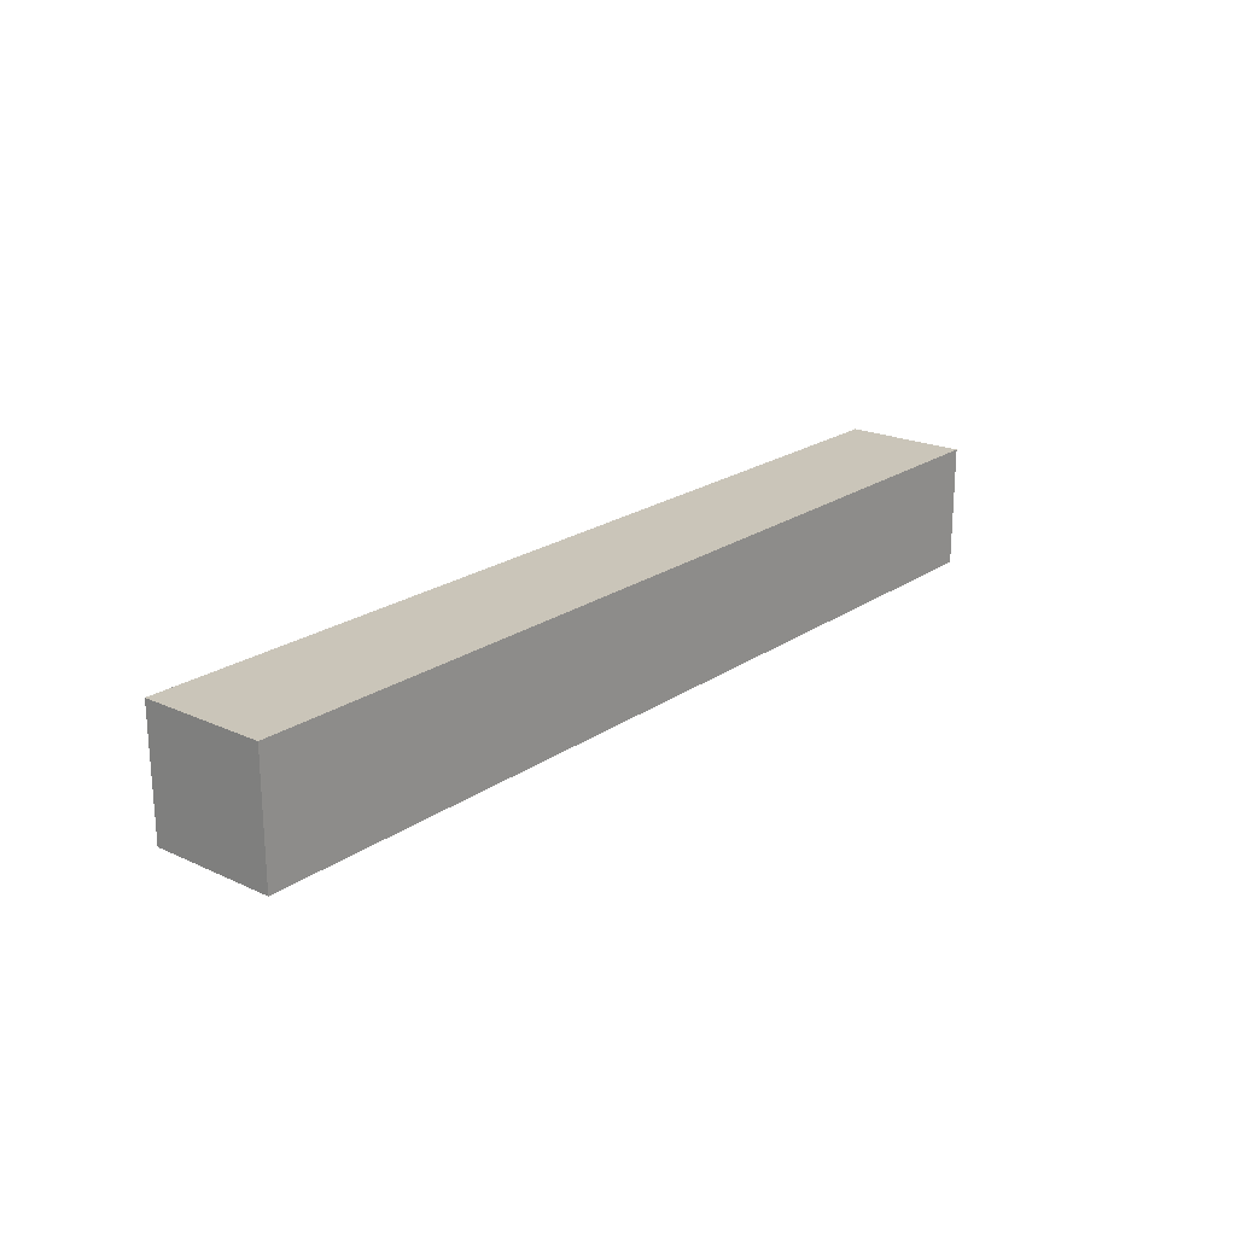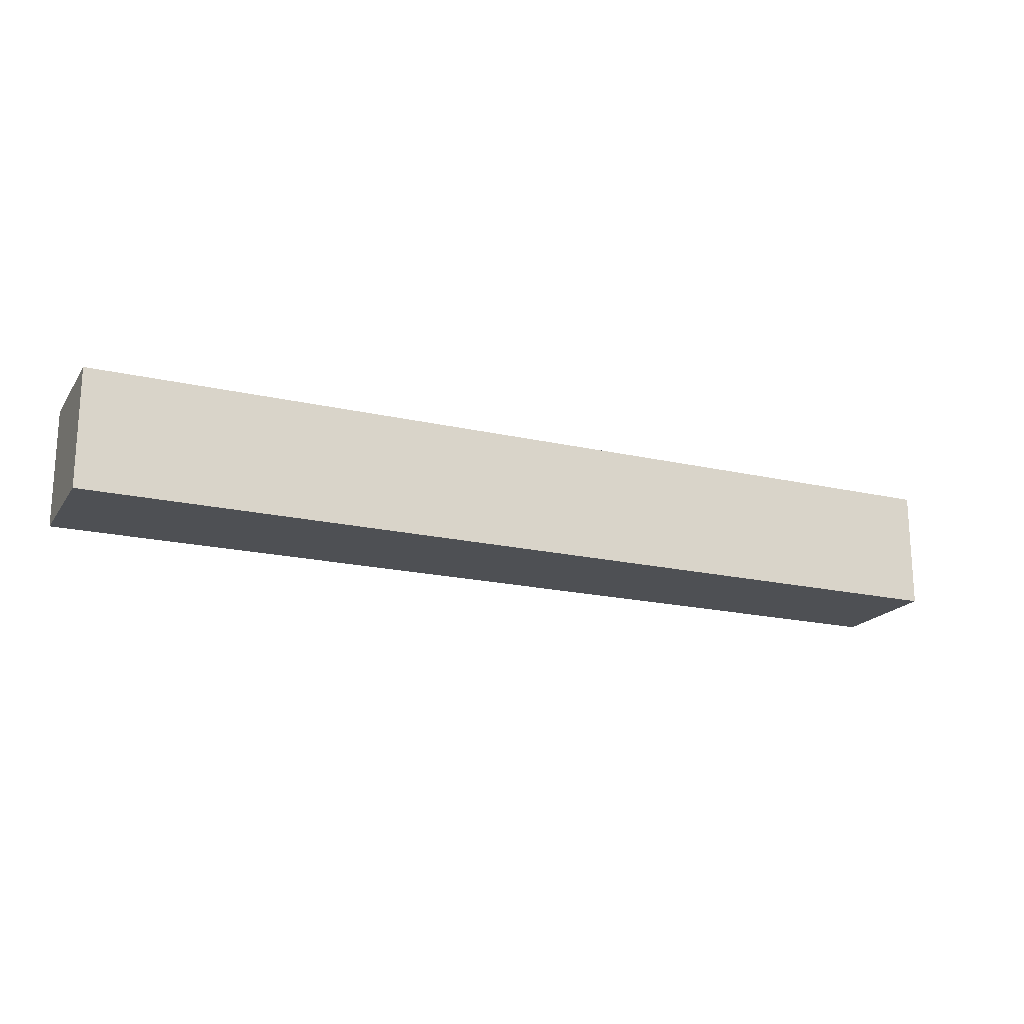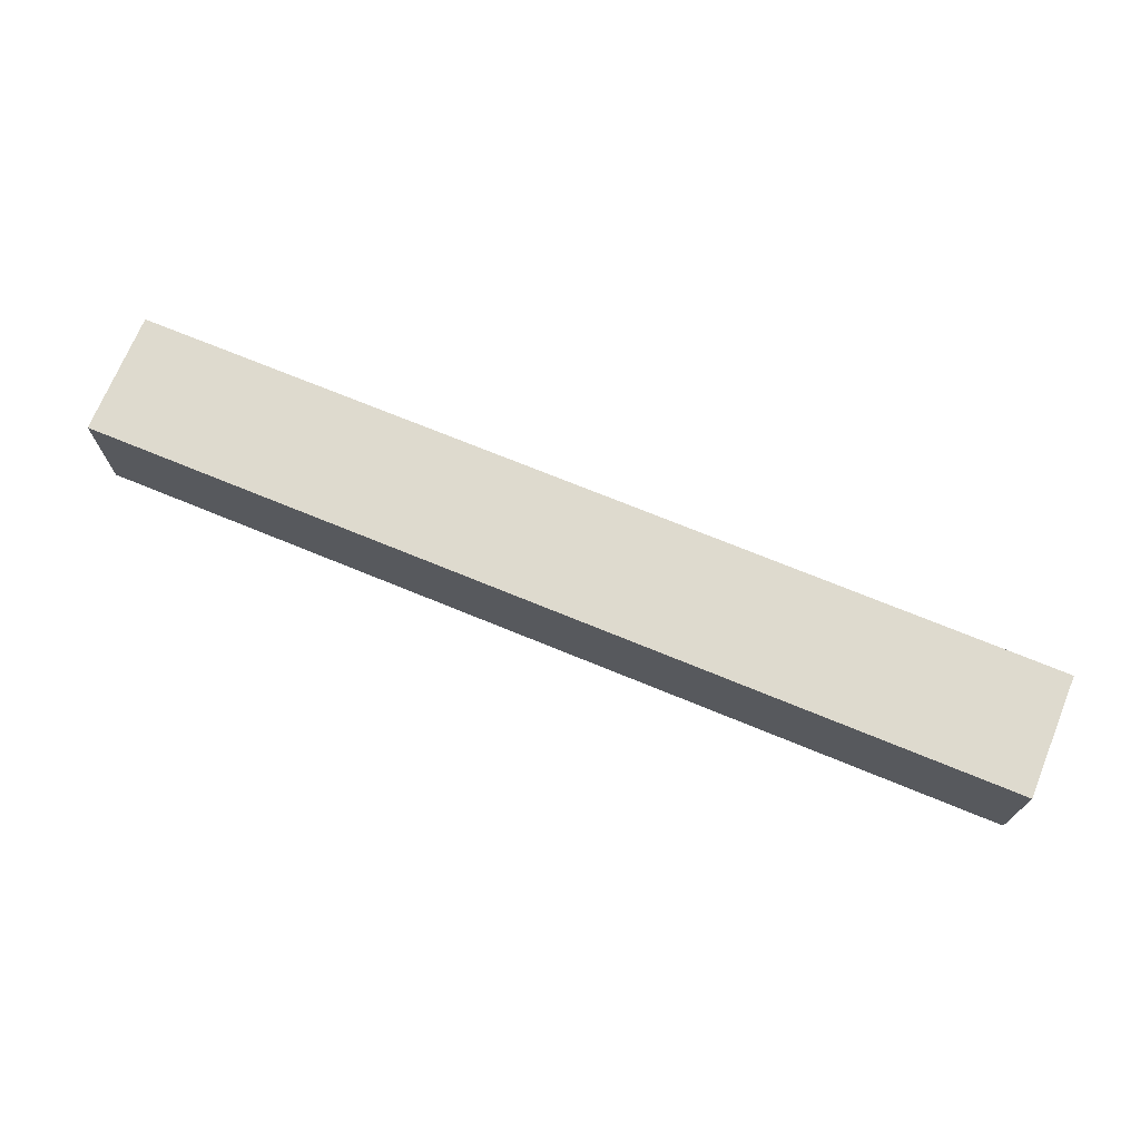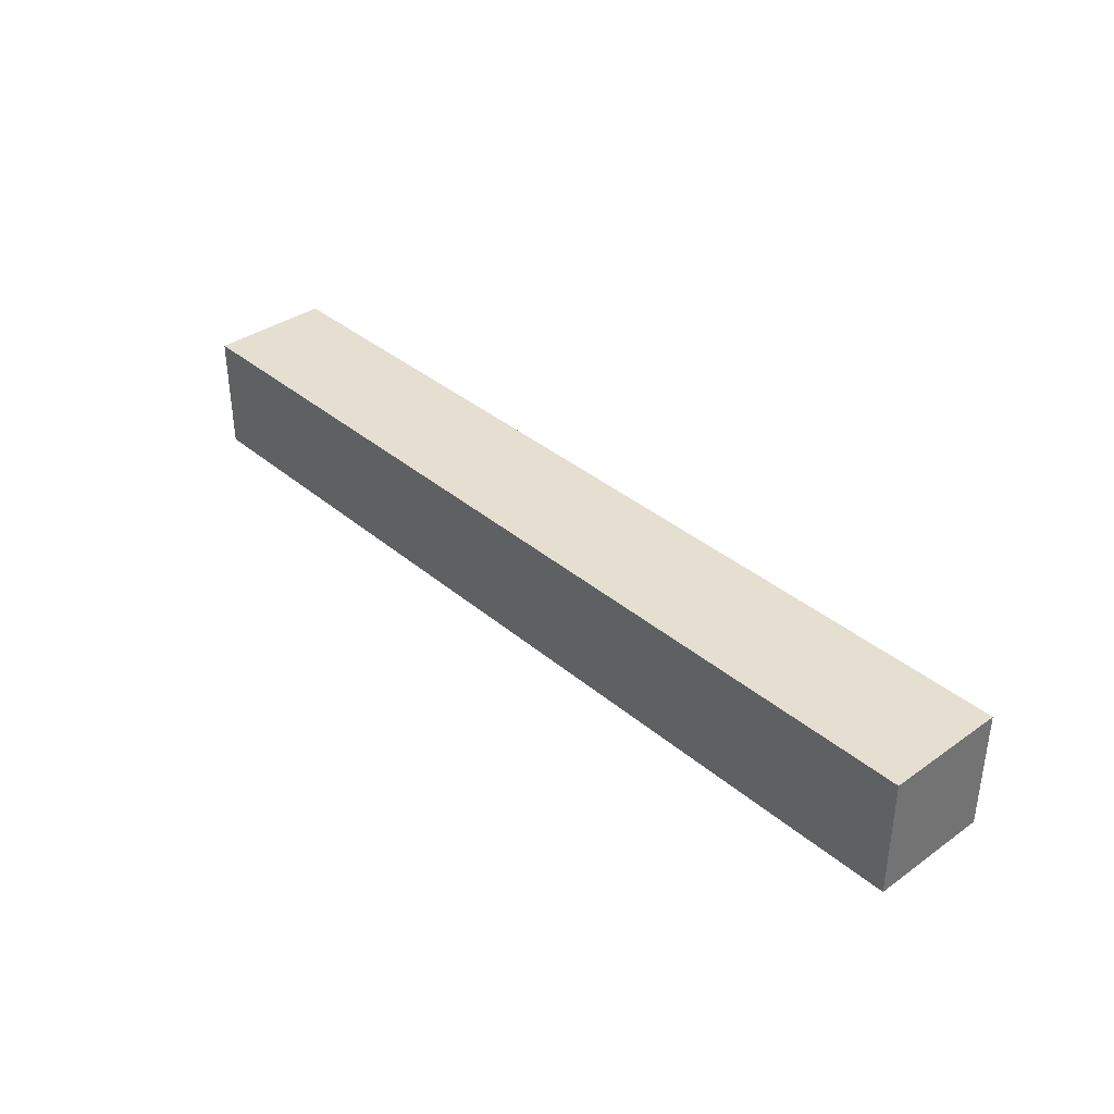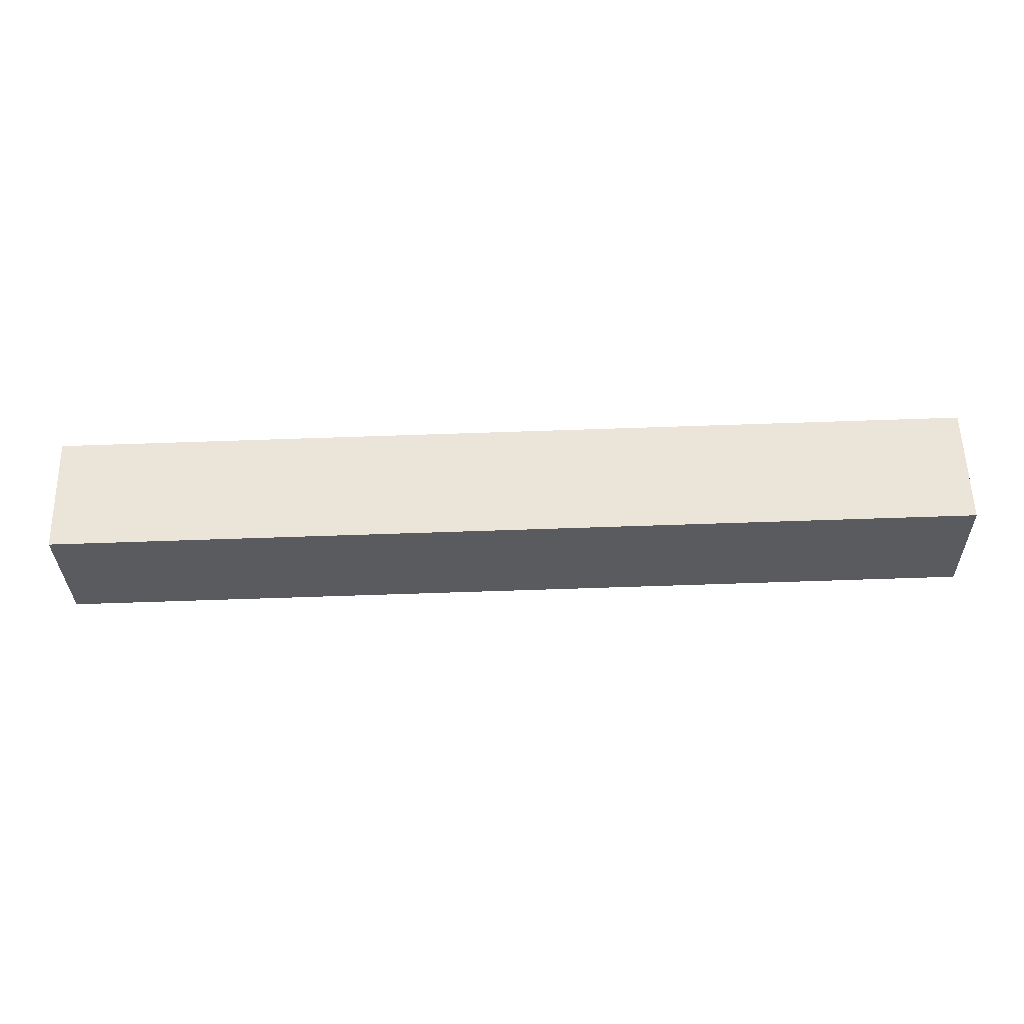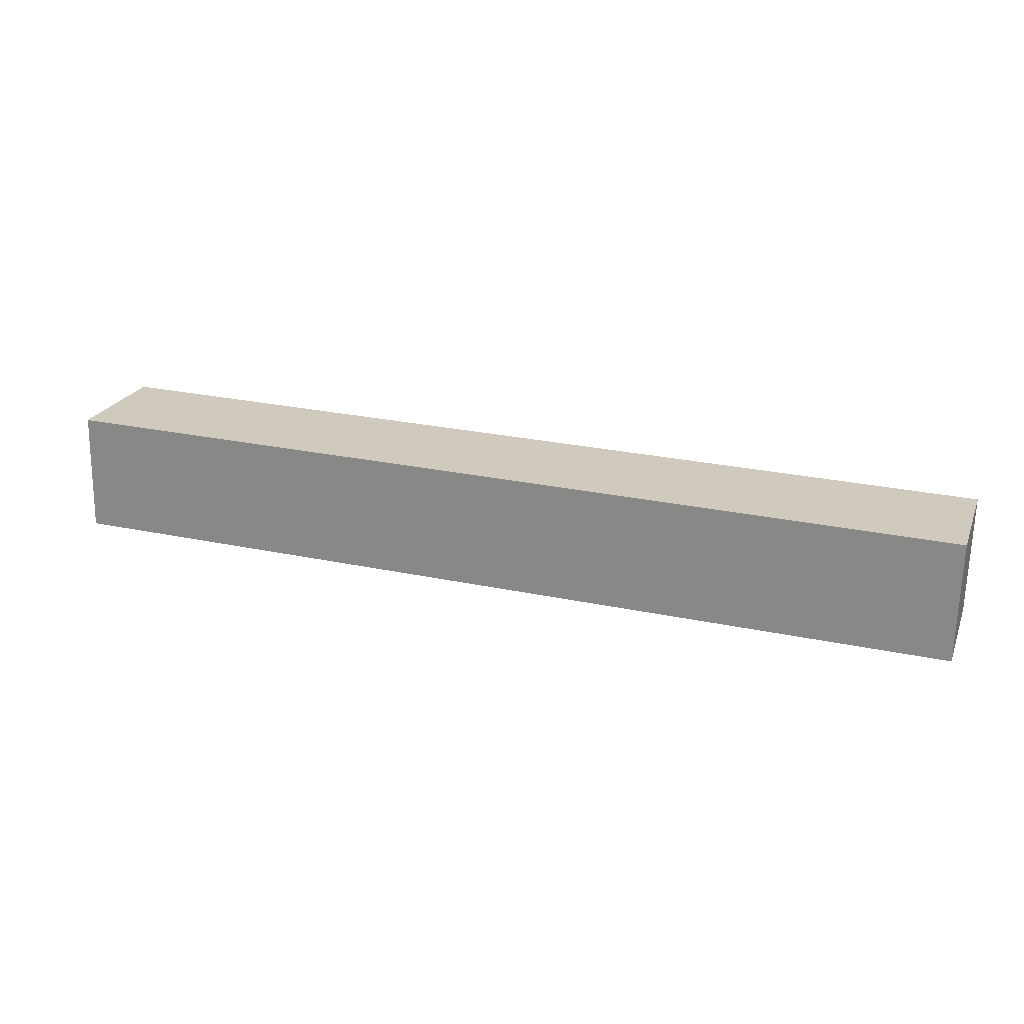
<metadata>
{"format":"obj","ext":"obj","renderer":"f3d","projection":"perspective","resolution":1024,"background":"white","views":[{"elev":20.7,"azim":128.1,"up":"+Y"},{"elev":-18.9,"azim":155.0,"up":"+Y"},{"elev":71.2,"azim":21.2,"up":"+Y"},{"elev":36.6,"azim":-133.7,"up":"+Y"},{"elev":57.5,"azim":-1.4,"up":"+Z"},{"elev":22.5,"azim":-161.5,"up":"+Z"}]}
</metadata>
<code>
o Cube
v 7.759 1 -0.8528
v 7.759 -1 -0.8528
v 7.718 1 1.172
v 7.718 -1 1.172
v -7.736 1 -1.172
v -7.736 -1 -1.172
v -7.778 1 0.8528
v -7.778 -1 0.8528
f 5 3 1
f 3 8 4
f 7 6 8
f 2 8 6
f 1 4 2
f 5 2 6
f 5 7 3
f 3 7 8
f 7 5 6
f 2 4 8
f 1 3 4
f 5 1 2

</code>
